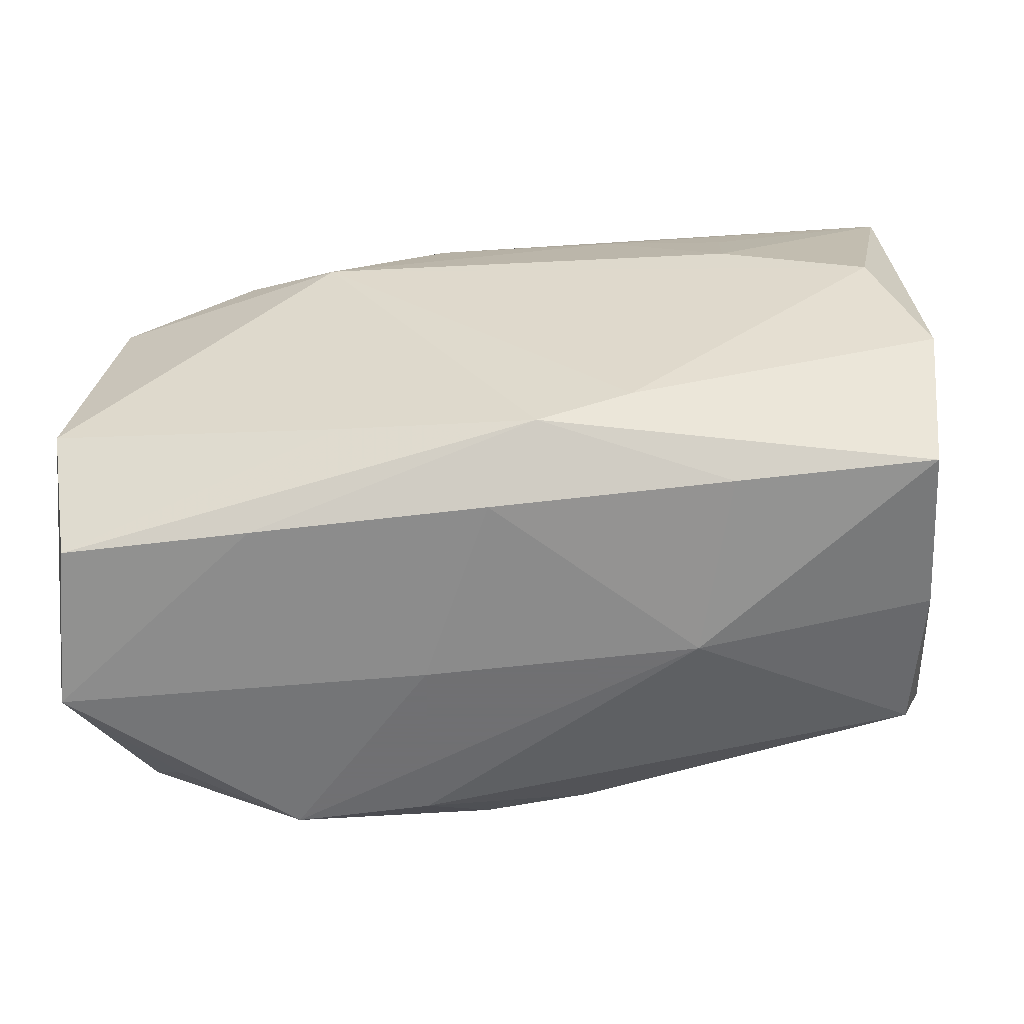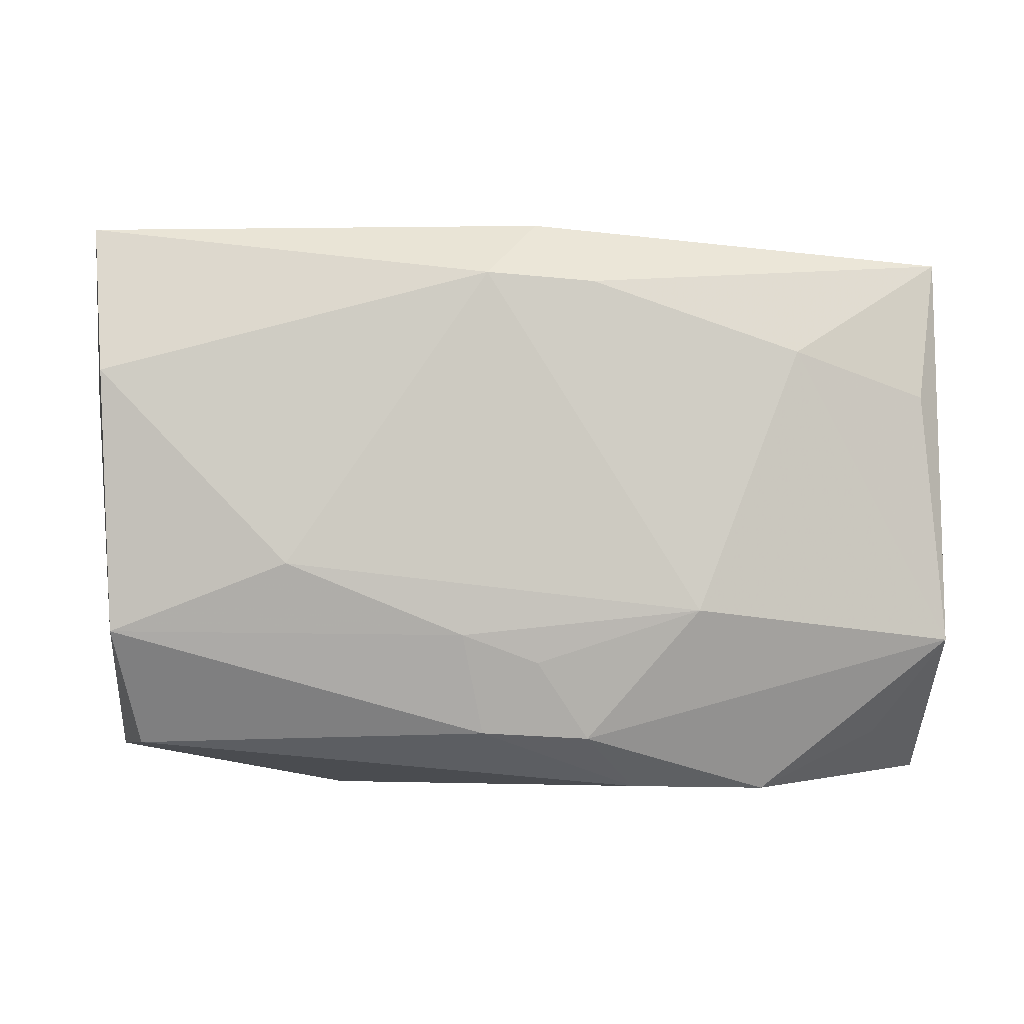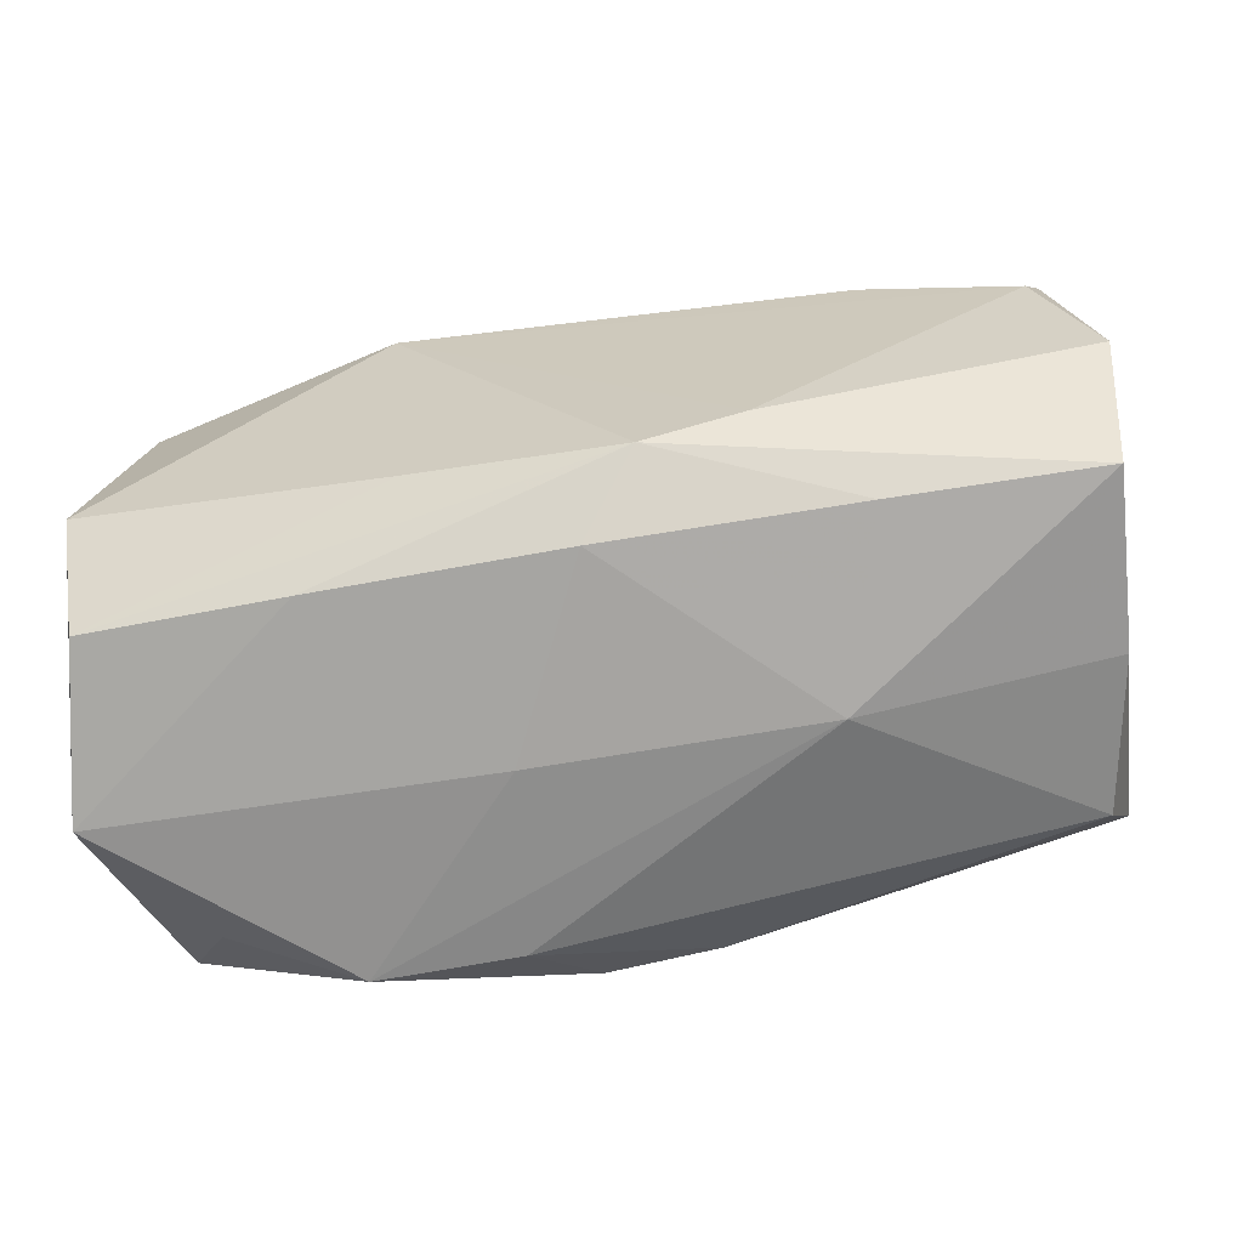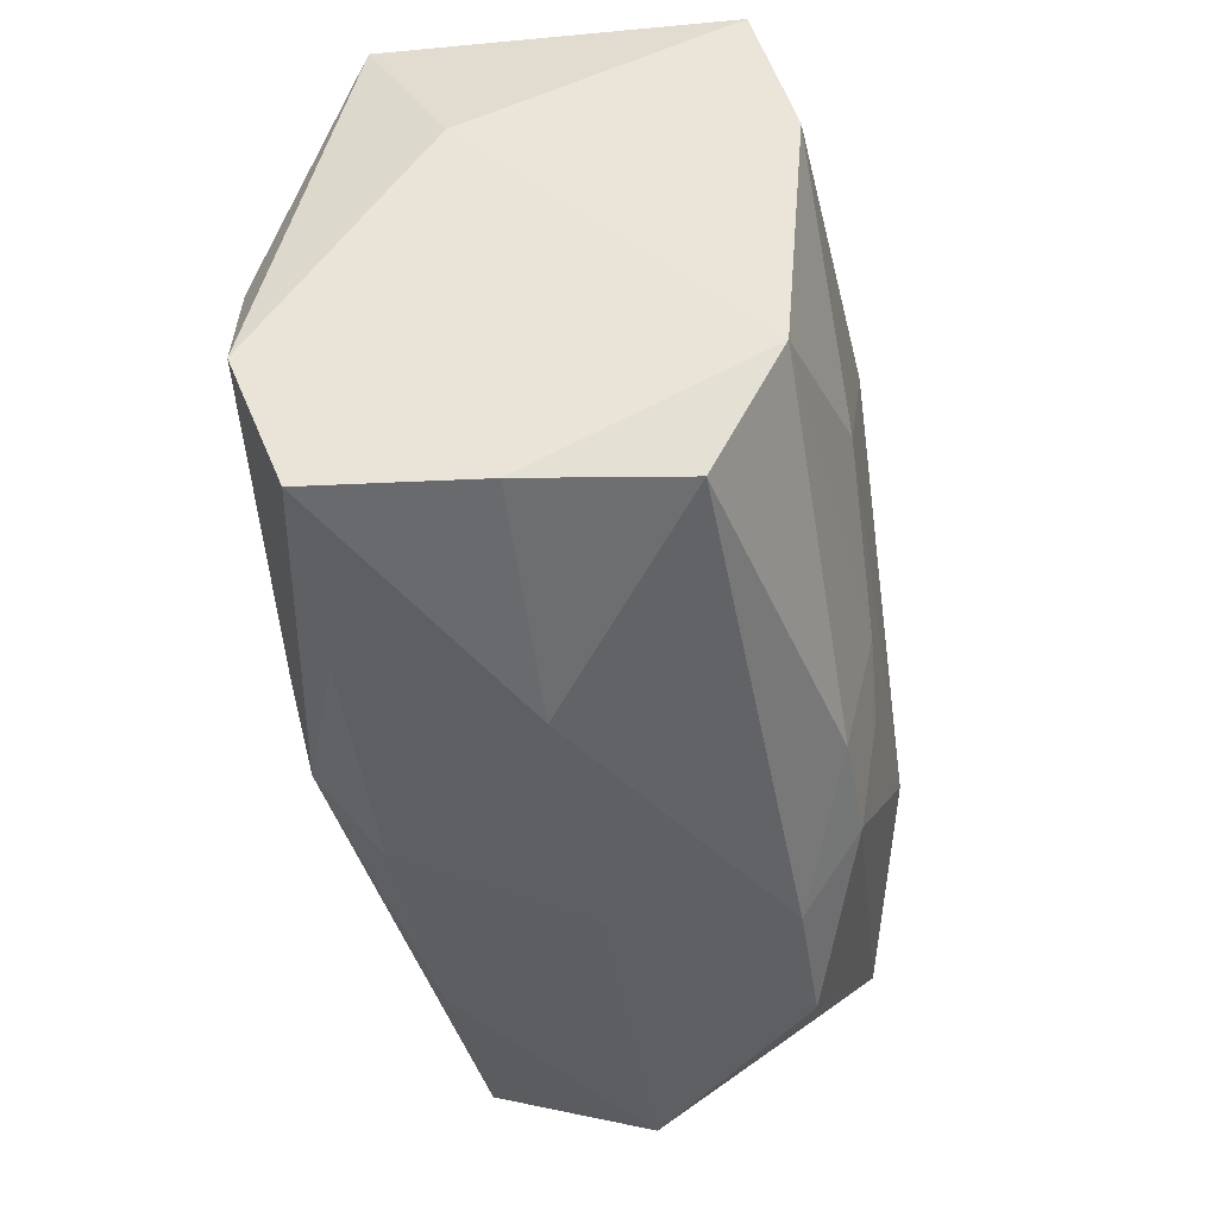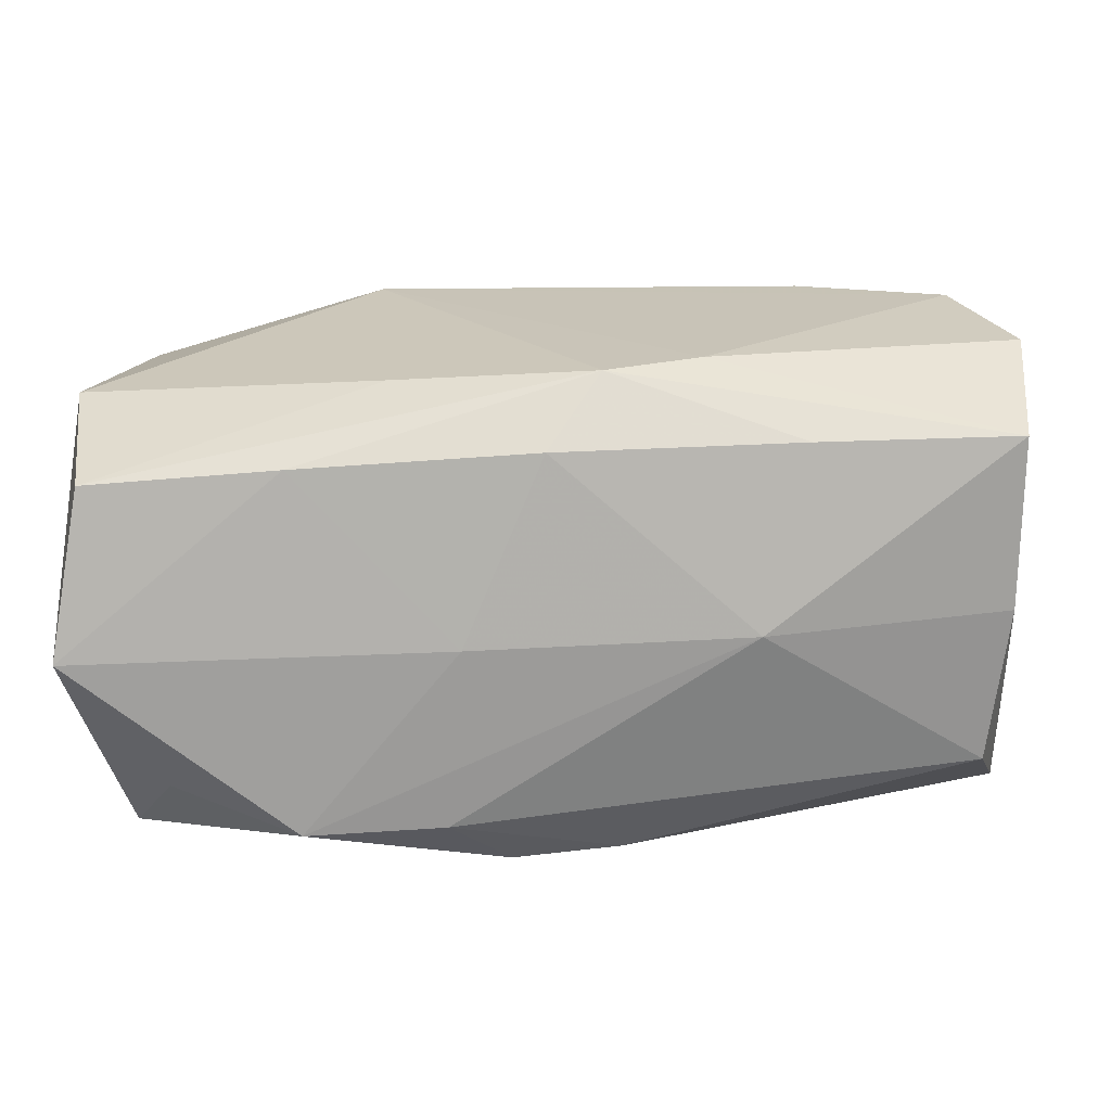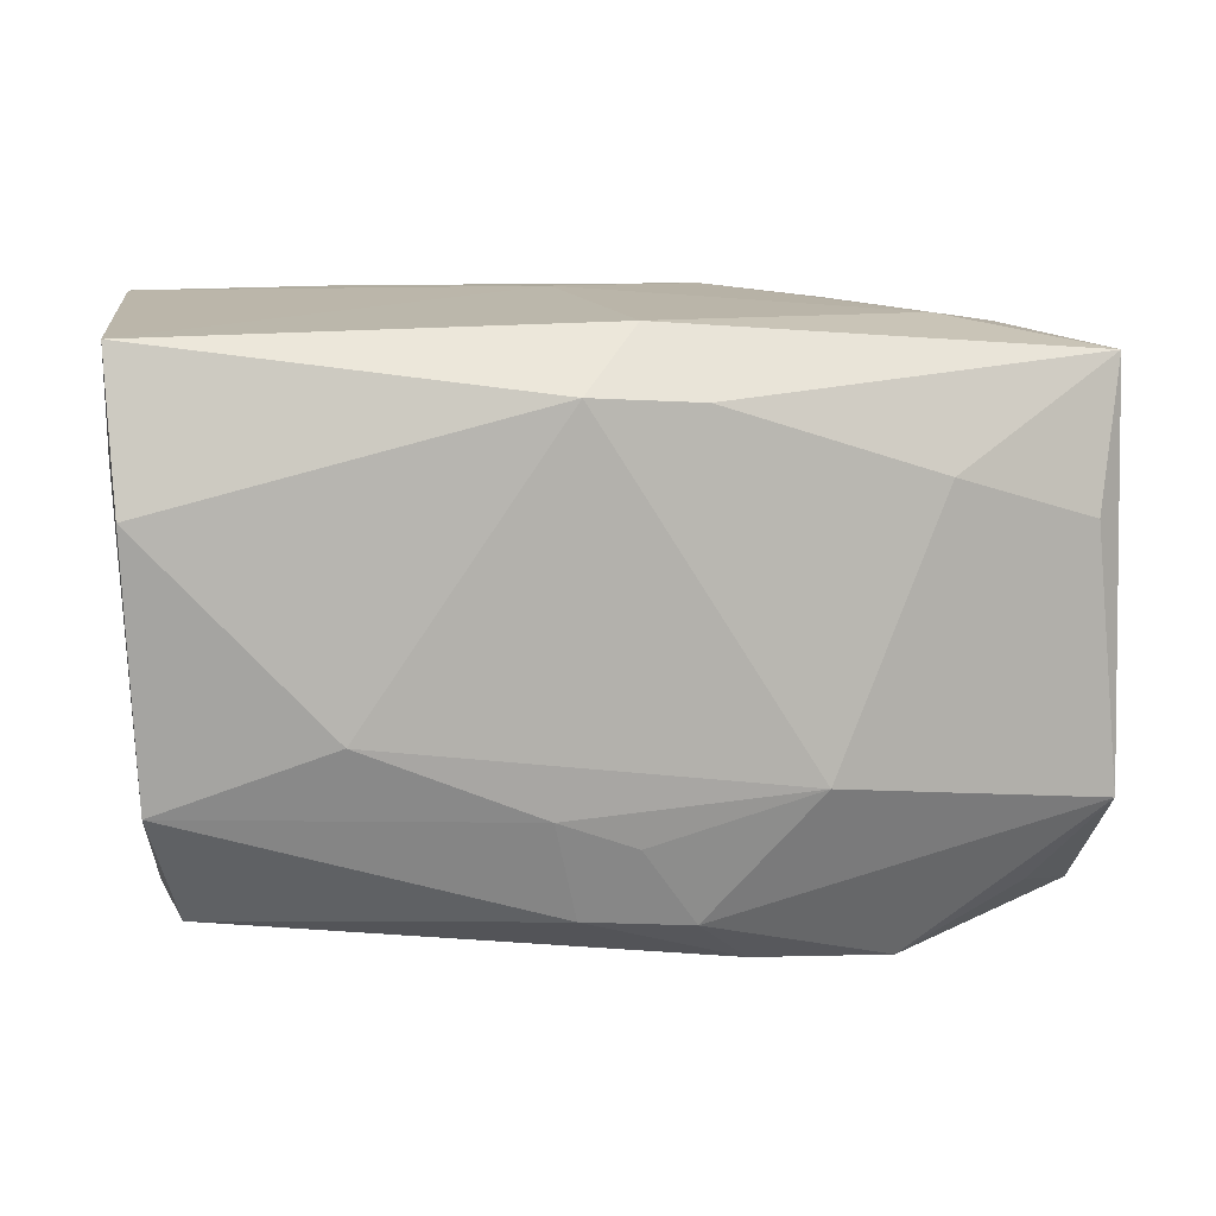
<metadata>
{"format":"obj","ext":"obj","renderer":"f3d","projection":"perspective","resolution":1024,"background":"white","views":[{"elev":-55.0,"azim":6.0,"up":"+Y"},{"elev":-4.2,"azim":172.5,"up":"+Y"},{"elev":-64.8,"azim":8.8,"up":"+Y"},{"elev":-43.1,"azim":97.4,"up":"+Y"},{"elev":-69.9,"azim":1.8,"up":"+Y"},{"elev":10.2,"azim":171.7,"up":"+Y"}]}
</metadata>
<code>
v 0.01604 -0.004592 -0.01535
v -0.01559 -0.01908 -0.01048
v -0.01541 -0.01681 0.01158
v 0.003418 -0.0153 -0.01363
v -0.01519 0.01777 0.008918
v -0.009561 0.01331 0.01323
v -0.006912 -0.01891 -0.01025
v 0.025 0.001301 0.01613
v -0.02574 0.006721 -0.01409
v 0.02699 -0.008823 -0.01258
v 0.02512 -0.01596 -0.00816
v 0.003436 0.01401 -0.0163
v -0.02951 -0.007828 0.004791
v -0.02599 0.01626 0.007942
v 0.008884 -0.01181 0.01612
v -0.003312 -0.01567 -0.01405
v 0.02772 0.007599 -0.01411
v -0.02729 0.01591 -0.0122
v -0.02855 -0.007571 0.01393
v 0.01462 0.01867 0.00989
v -0.0001347 0.01779 -0.0129
v 0.002686 0.01886 0.00372
v 0.02709 -0.01602 0.01204
v -0.01759 0.01141 0.01324
v 0.016 0.01138 0.01362
v 0.00295 -0.01382 0.01606
v 0.02828 0.017 -0.01164
v -0.02383 -0.0154 -0.008682
v 0.004911 -0.009071 -0.01549
v 8.845e-05 -0.01083 -0.01531
v 0.02775 0.01845 0.009989
v -0.01115 0.007635 0.01613
v 0.008163 0.0132 0.01336
v -0.01813 0.01768 -0.005887
v -0.02747 -0.01609 0.01077
v 0.02899 0.008689 0.004875
v -0.02729 -0.009281 -0.01384
v -0.007443 0.01868 0.009527
v -0.02943 -0.01816 0.0005119
v 0.02661 -0.01632 0.001521
v -0.003444 0.01364 -0.01605
v -0.0004203 -0.0173 0.0123
v 0.01582 0.005027 0.01612
v 0.0117 -0.01908 0.00141
v -0.01696 0.009383 -0.01564
v -0.009613 -0.01153 0.01521
v -0.02904 0.008108 0.003604
v -0.005625 -0.01908 0.001058
v -0.003873 0.01498 0.01294
v 0.0147 -0.01676 0.01228
v -0.02657 0.008608 0.01183
v 0.02813 -0.007394 0.01539
v -0.01017 -0.007487 -0.01649
f 36 52 10
f 31 52 36
f 23 10 52
f 23 50 44
f 52 31 8
f 53 16 37
f 37 16 2
f 37 39 18
f 50 23 26
f 53 37 45
f 27 31 36
f 40 23 44
f 10 23 40
f 32 8 43
f 43 8 31
f 48 2 44
f 48 39 2
f 53 1 29
f 29 1 10
f 11 40 44
f 10 40 11
f 2 39 28
f 28 37 2
f 39 37 28
f 18 14 34
f 20 49 31
f 20 38 49
f 50 26 42
f 44 50 42
f 42 48 44
f 52 8 15
f 15 23 52
f 15 26 23
f 15 8 32
f 32 26 15
f 46 26 32
f 35 26 46
f 9 37 18
f 18 45 9
f 9 45 37
f 10 1 17
f 36 10 17
f 17 27 36
f 18 34 21
f 31 49 33
f 33 49 32
f 32 43 33
f 51 24 14
f 32 24 51
f 19 39 35
f 19 13 39
f 32 51 19
f 35 46 19
f 19 46 32
f 30 16 53
f 53 29 30
f 30 29 16
f 2 16 7
f 44 2 7
f 7 11 44
f 32 49 6
f 6 24 32
f 5 34 14
f 38 34 5
f 14 24 5
f 24 6 5
f 49 38 5
f 5 6 49
f 35 39 3
f 3 26 35
f 3 42 26
f 39 48 3
f 48 42 3
f 12 1 53
f 27 17 12
f 12 21 27
f 12 17 1
f 22 20 31
f 31 27 22
f 27 21 22
f 38 20 22
f 22 34 38
f 22 21 34
f 25 43 31
f 31 33 25
f 25 33 43
f 47 51 14
f 47 19 51
f 13 19 47
f 47 14 18
f 18 39 47
f 39 13 47
f 4 7 16
f 11 7 4
f 10 11 4
f 4 29 10
f 16 29 4
f 53 45 41
f 41 12 53
f 41 45 18
f 18 21 41
f 21 12 41

</code>
